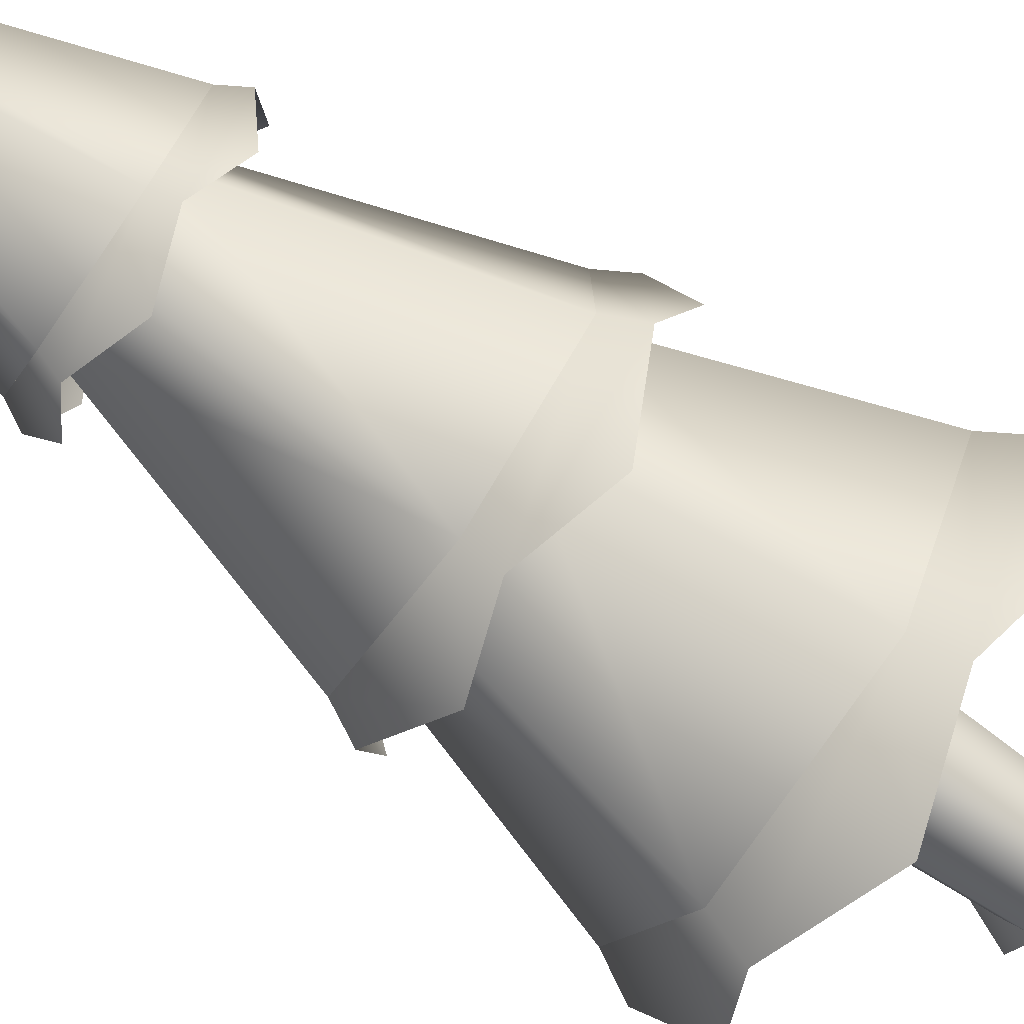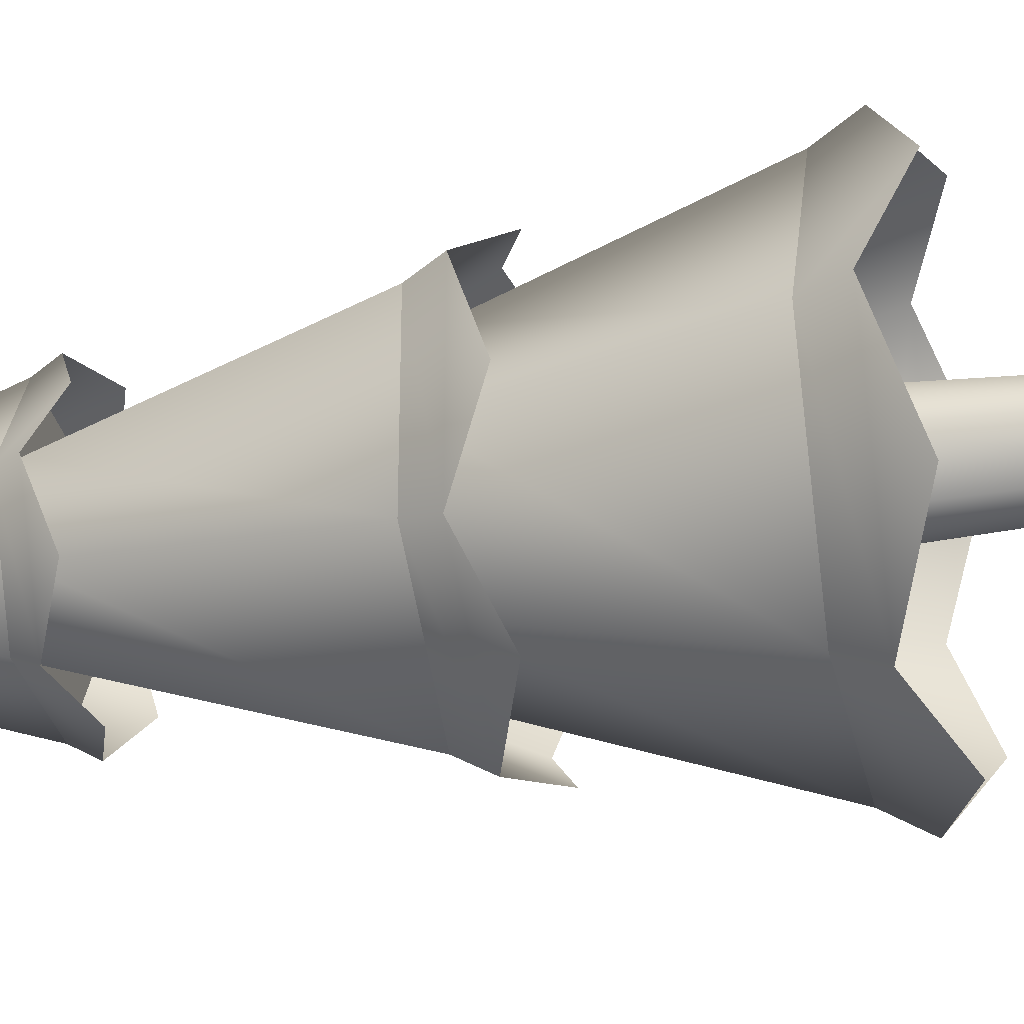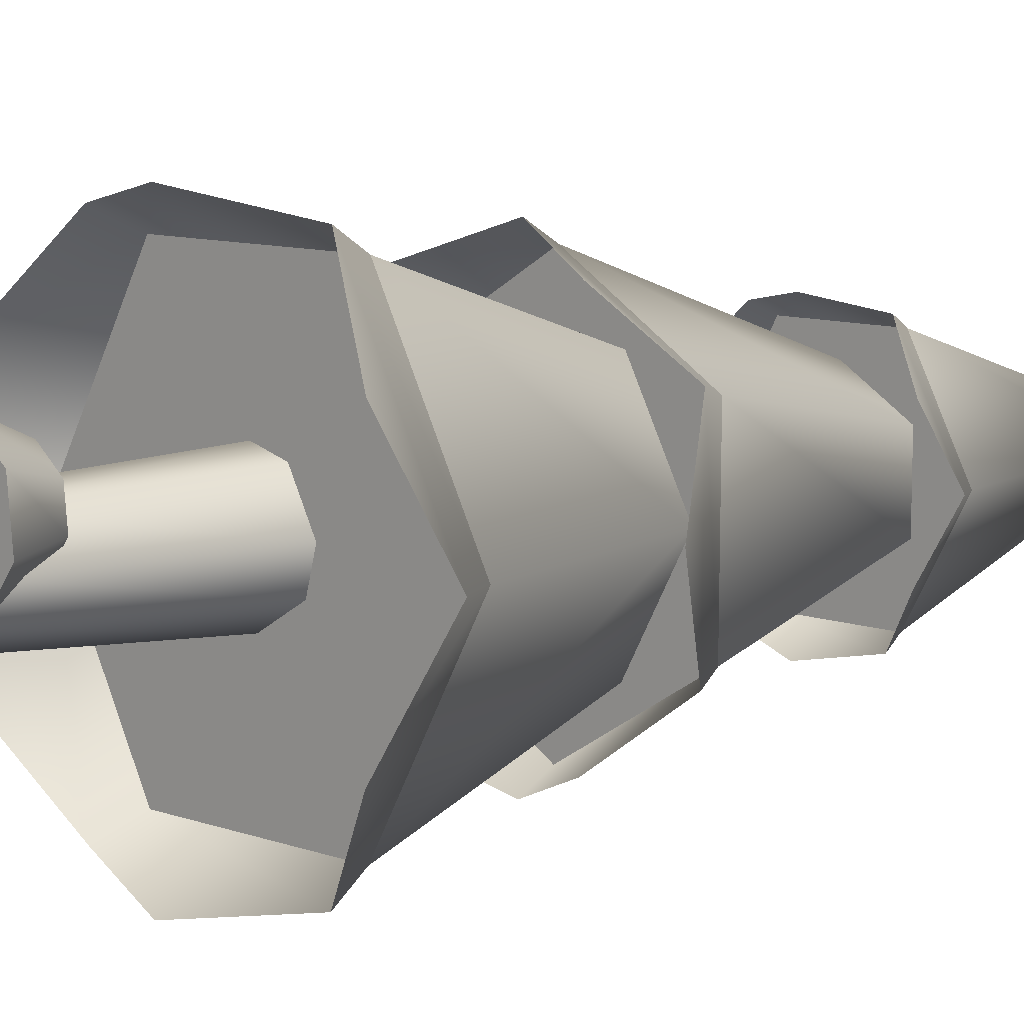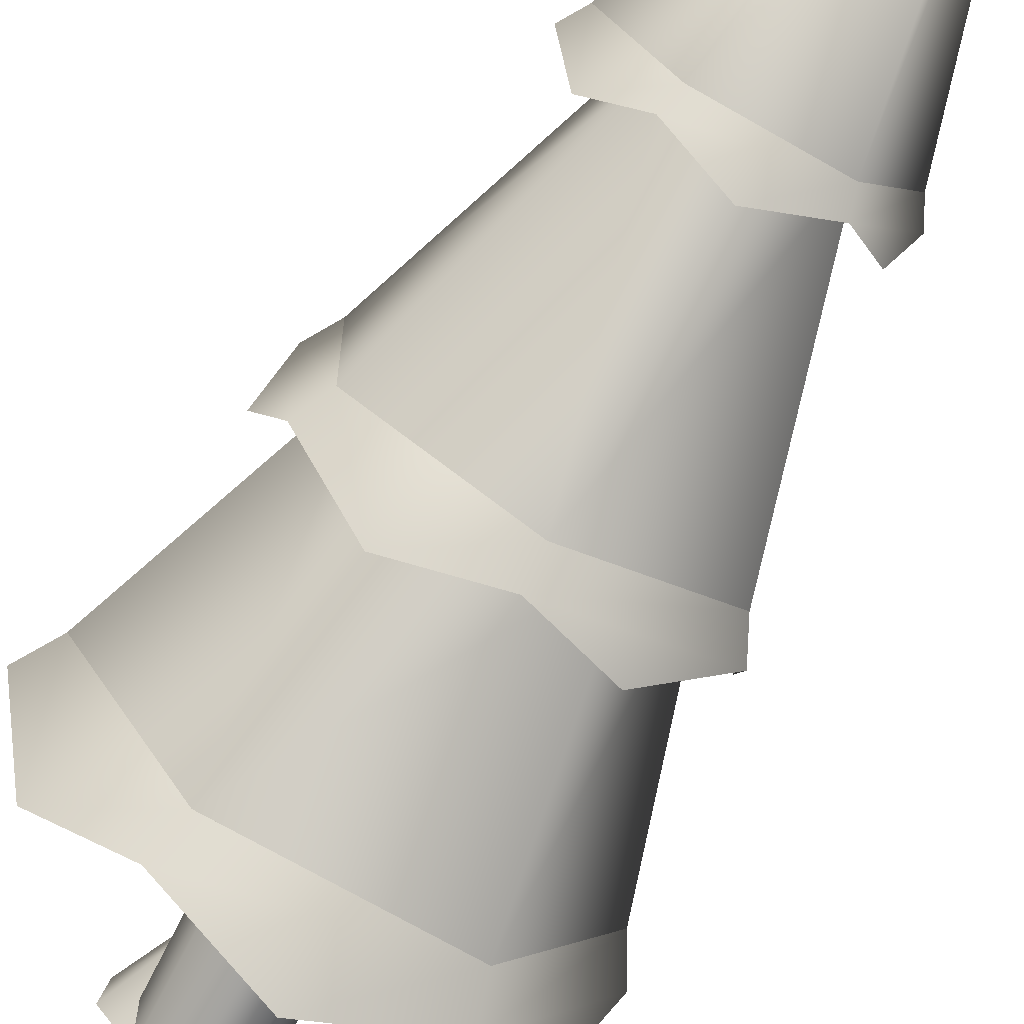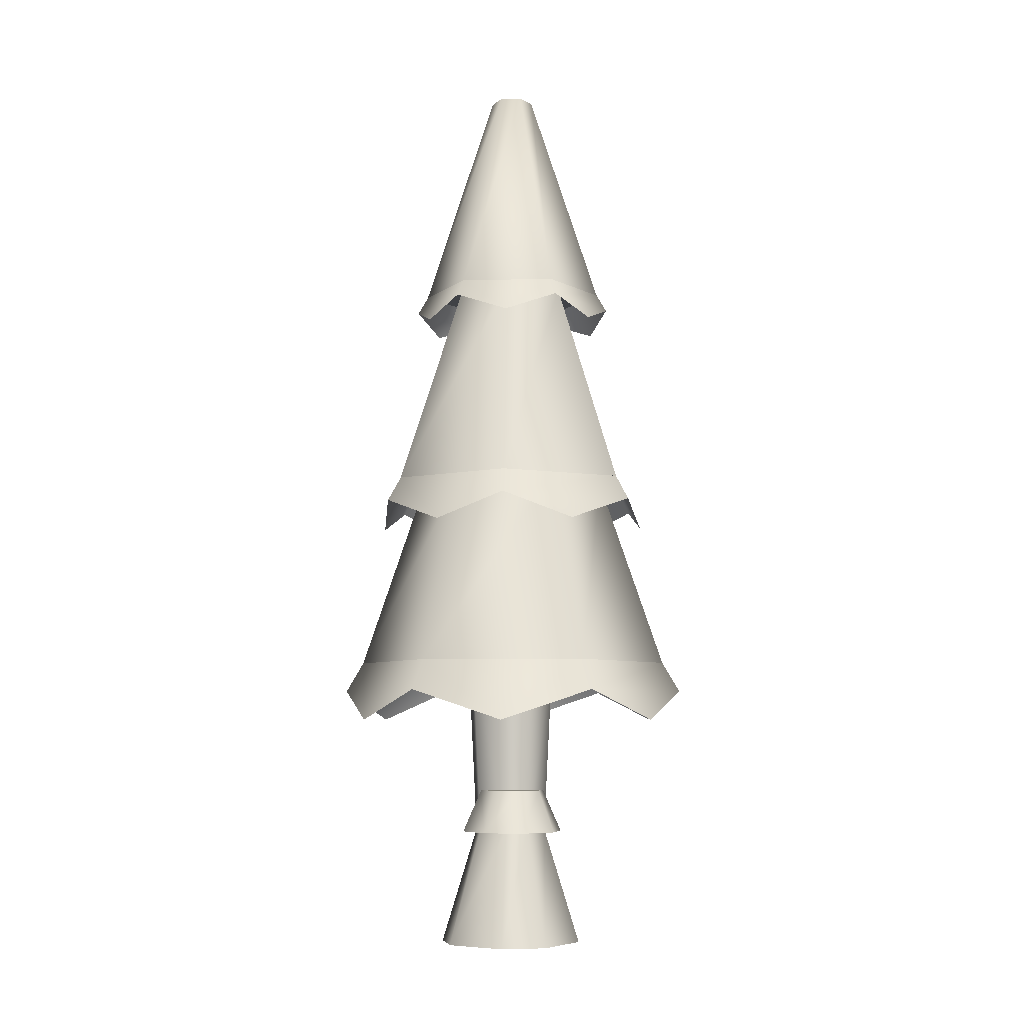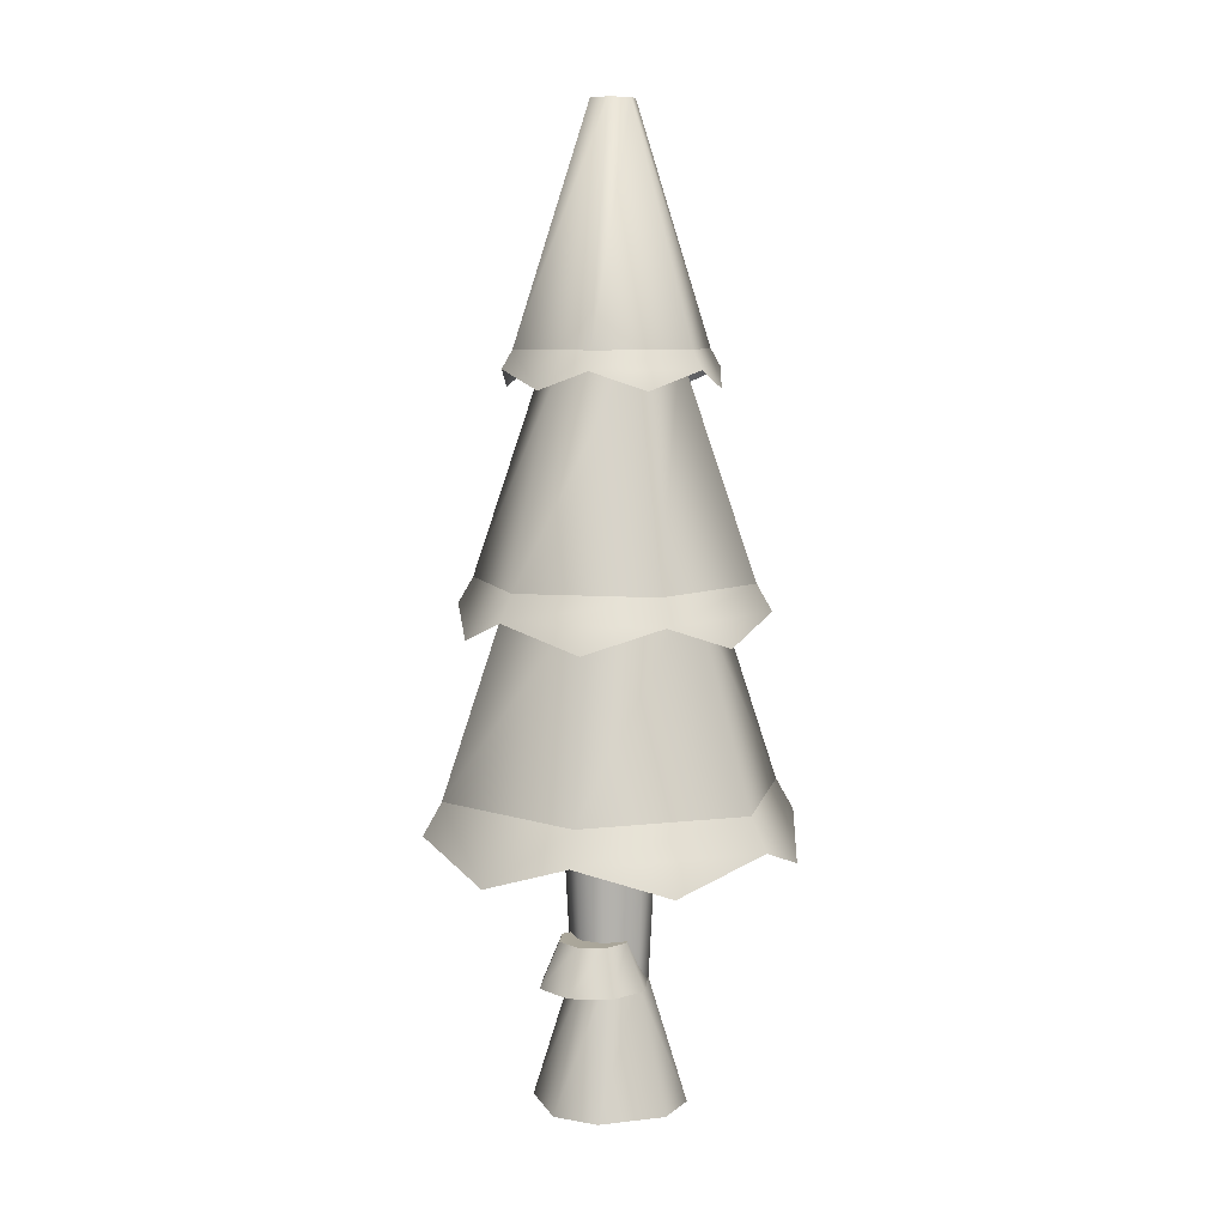
<metadata>
{"format":"obj","ext":"obj","renderer":"f3d","projection":"perspective","resolution":1024,"background":"white","views":[{"elev":-76.8,"azim":-124.4,"up":"+Z"},{"elev":-29.8,"azim":-78.1,"up":"+Z"},{"elev":7.5,"azim":46.9,"up":"+Z"},{"elev":-73.3,"azim":150.2,"up":"+Z"},{"elev":-6.4,"azim":4.4,"up":"+Y"},{"elev":7.8,"azim":42.5,"up":"+Y"}]}
</metadata>
<code>
o tree.046
v -5.754 -0.2823 -14.22
v -5.596 -0.2823 -14.13
v -5.789 -0.2823 -14.35
v -5.473 -0.2823 -14.17
v -5.7 -0.2823 -14.5
v -5.384 -0.2823 -14.33
v -5.577 -0.2823 -14.54
v -5.418 -0.2823 -14.45
v -5.591 0.0464 -14.23
v -5.67 0.0464 -14.28
v -5.688 0.0464 -14.34
v -5.529 0.0464 -14.25
v -5.485 0.0464 -14.33
v -5.502 0.0464 -14.39
v -5.582 0.0464 -14.44
v -5.643 0.0464 -14.42
v -5.481 0.5395 -14.41
v -5.58 0.5395 -14.46
v -5.658 0.5395 -14.44
v -5.593 0.5395 -14.21
v -5.691 0.5395 -14.26
v -5.46 0.5395 -14.33
v -5.515 0.5395 -14.23
v -5.713 0.5395 -14.34
v -5.621 0.1638 -14.18
v -5.665 0.1638 -14.24
v -5.55 0.1638 -14.17
v -5.494 0.1638 -14.22
v -5.657 0.1638 -14.31
v -5.486 0.1638 -14.29
v -5.601 0.1638 -14.35
v -5.53 0.1638 -14.34
v -5.647 0.04448 -14.14
v -5.536 0.04448 -14.12
v -5.716 0.04448 -14.22
v -5.703 0.04448 -14.34
v -5.449 0.04448 -14.19
v -5.615 0.04448 -14.4
v -5.435 0.04448 -14.3
v -5.504 0.04448 -14.39
v -6.034 0.5395 -14.34
v -5.813 0.5395 -14.73
v -5.849 1.083 -14.34
v -5.718 1.083 -14.57
v -5.351 0.5395 -13.95
v -5.804 0.5395 -13.95
v -5.446 1.083 -14.11
v -5.713 1.083 -14.11
v -5.13 0.5395 -14.35
v -5.315 1.083 -14.35
v -5.451 1.083 -14.58
v -5.361 0.5395 -14.74
v -5.71 1.667 -14.12
v -5.843 1.667 -14.34
v -5.611 2.279 -14.29
v -5.642 2.279 -14.34
v -5.553 2.279 -14.4
v -5.613 2.279 -14.39
v -5.454 1.667 -14.57
v -5.715 1.667 -14.57
v -5.321 1.667 -14.35
v -5.449 1.667 -14.12
v -5.522 2.279 -14.34
v -5.552 2.279 -14.29
v -5.578 1.083 -13.98
v -5.898 1.083 -14.16
v -5.58 1.667 -14.17
v -5.727 1.667 -14.26
v -5.262 1.083 -14.16
v -5.435 1.667 -14.26
v -5.903 1.083 -14.52
v -5.729 1.667 -14.43
v -5.586 1.083 -14.71
v -5.584 1.667 -14.51
v -5.266 1.083 -14.53
v -5.437 1.667 -14.43
v -5.999 0.37 -14.58
v -5.838 0.4547 -14.77
v -6.084 0.4547 -14.34
v -5.08 0.4547 -14.35
v -5.171 0.37 -14.59
v -5.336 0.4547 -14.78
v -5.588 0.37 -14.82
v -5.828 0.4547 -13.91
v -5.993 0.37 -14.1
v -5.166 0.37 -14.11
v -5.326 0.4547 -13.91
v -5.576 0.37 -13.87
v -5.194 0.9452 -14.35
v -5.226 1.014 -14.14
v -5.231 1.014 -14.55
v -5.577 1.014 -13.93
v -5.772 0.9452 -14
v -5.933 1.014 -14.13
v -5.78 0.9452 -14.68
v -5.587 1.014 -14.75
v -5.938 1.014 -14.54
v -5.392 0.9452 -14.68
v -5.97 0.9452 -14.34
v -5.384 0.9452 -14.01
v -5.293 1.618 -14.35
v -5.345 1.569 -14.48
v -5.44 1.618 -14.6
v -5.585 1.569 -14.62
v -5.73 1.618 -14.59
v -5.434 1.618 -14.09
v -5.579 1.569 -14.07
v -5.724 1.618 -14.09
v -5.822 1.569 -14.48
v -5.871 1.618 -14.34
v -5.342 1.569 -14.21
v -5.819 1.569 -14.2
f 3 2 1
f 2 3 4
f 4 3 5
f 4 5 6
f 6 5 7
f 6 7 8
f 9 1 2
f 1 9 10
f 11 1 10
f 1 11 3
f 12 2 4
f 2 12 9
f 13 4 6
f 4 13 12
f 7 14 8
f 14 7 15
f 11 5 3
f 5 11 16
f 8 13 6
f 13 8 14
f 7 16 15
f 16 7 5
f 14 18 17
f 18 14 15
f 16 18 15
f 18 16 19
f 21 9 20
f 9 21 10
f 22 12 13
f 12 22 23
f 21 11 10
f 11 21 24
f 13 17 22
f 17 13 14
f 20 12 23
f 12 20 9
f 24 16 11
f 16 24 19
f 27 26 25
f 26 27 28
f 26 28 29
f 29 28 30
f 29 30 31
f 31 30 32
f 35 34 33
f 34 35 36
f 34 36 37
f 37 36 38
f 37 38 39
f 39 38 40
f 27 33 34
f 33 27 25
f 29 38 36
f 38 29 31
f 40 31 32
f 31 40 38
f 28 34 37
f 34 28 27
f 26 36 35
f 36 26 29
f 30 37 39
f 37 30 28
f 26 33 25
f 33 26 35
f 40 30 39
f 30 40 32
f 43 42 41
f 42 43 44
f 47 46 45
f 46 47 48
f 50 45 49
f 45 50 47
f 48 41 46
f 41 48 43
f 52 44 51
f 44 52 42
f 52 50 49
f 50 52 51
f 41 45 46
f 45 41 42
f 45 42 49
f 49 42 52
f 55 54 53
f 54 55 56
f 59 58 57
f 58 59 60
f 63 62 61
f 62 63 64
f 64 53 62
f 53 64 55
f 64 56 55
f 56 64 58
f 58 64 63
f 58 63 57
f 59 63 61
f 63 59 57
f 54 62 53
f 62 54 60
f 62 60 61
f 61 60 59
f 56 60 54
f 60 56 58
f 67 66 65
f 66 67 68
f 70 65 69
f 65 70 67
f 68 71 66
f 71 68 72
f 72 73 71
f 73 72 74
f 71 65 66
f 65 71 69
f 69 71 73
f 69 73 75
f 76 69 75
f 69 76 70
f 73 76 75
f 76 73 74
f 79 78 77
f 78 79 41
f 78 41 42
f 77 78 79
f 41 79 78
f 42 41 78
f 81 49 80
f 49 81 52
f 52 81 82
f 80 49 81
f 52 81 49
f 82 81 52
f 82 42 52
f 42 82 83
f 42 83 78
f 52 42 82
f 83 82 42
f 78 83 42
f 46 85 84
f 85 46 41
f 85 41 79
f 84 85 46
f 41 46 85
f 79 41 85
f 80 87 86
f 87 80 49
f 87 49 45
f 86 87 80
f 49 80 87
f 45 49 87
f 45 88 87
f 88 45 46
f 88 46 84
f 87 88 45
f 46 45 88
f 84 46 88
f 91 90 89
f 90 91 75
f 90 75 69
f 89 90 91
f 75 91 90
f 69 75 90
f 65 93 92
f 93 65 66
f 93 66 94
f 92 93 65
f 66 65 93
f 94 66 93
f 97 96 95
f 96 97 71
f 96 71 73
f 95 96 97
f 71 97 96
f 73 71 96
f 98 75 91
f 75 98 73
f 73 98 96
f 91 75 98
f 73 98 75
f 96 98 73
f 94 97 99
f 97 94 66
f 97 66 71
f 99 97 94
f 66 94 97
f 71 66 97
f 90 92 100
f 92 90 69
f 92 69 65
f 100 92 90
f 69 90 92
f 65 69 92
f 102 61 101
f 61 102 59
f 59 102 103
f 101 61 102
f 59 102 61
f 103 102 59
f 103 60 59
f 60 103 104
f 60 104 105
f 59 60 103
f 104 103 60
f 105 104 60
f 62 107 106
f 107 62 53
f 107 53 108
f 106 107 62
f 53 62 107
f 108 53 107
f 110 105 109
f 105 110 54
f 105 54 60
f 109 105 110
f 54 110 105
f 60 54 105
f 101 106 111
f 106 101 61
f 106 61 62
f 111 106 101
f 61 101 106
f 62 61 106
f 53 112 108
f 112 53 54
f 112 54 110
f 108 112 53
f 54 53 112
f 110 54 112
f 3 2 1
f 2 3 4
f 4 3 5
f 4 5 6
f 6 5 7
f 6 7 8
f 9 1 2
f 1 9 10
f 11 1 10
f 1 11 3
f 12 2 4
f 2 12 9
f 13 4 6
f 4 13 12
f 7 14 8
f 14 7 15
f 11 5 3
f 5 11 16
f 8 13 6
f 13 8 14
f 7 16 15
f 16 7 5
f 14 18 17
f 18 14 15
f 16 18 15
f 18 16 19
f 21 9 20
f 9 21 10
f 22 12 13
f 12 22 23
f 21 11 10
f 11 21 24
f 13 17 22
f 17 13 14
f 20 12 23
f 12 20 9
f 24 16 11
f 16 24 19
f 27 26 25
f 26 27 28
f 26 28 29
f 29 28 30
f 29 30 31
f 31 30 32
f 35 34 33
f 34 35 36
f 34 36 37
f 37 36 38
f 37 38 39
f 39 38 40
f 27 33 34
f 33 27 25
f 29 38 36
f 38 29 31
f 40 31 32
f 31 40 38
f 28 34 37
f 34 28 27
f 26 36 35
f 36 26 29
f 30 37 39
f 37 30 28
f 26 33 25
f 33 26 35
f 40 30 39
f 30 40 32
f 43 42 41
f 42 43 44
f 47 46 45
f 46 47 48
f 50 45 49
f 45 50 47
f 48 41 46
f 41 48 43
f 52 44 51
f 44 52 42
f 52 50 49
f 50 52 51
f 41 45 46
f 45 41 42
f 45 42 49
f 49 42 52
f 55 54 53
f 54 55 56
f 59 58 57
f 58 59 60
f 63 62 61
f 62 63 64
f 64 53 62
f 53 64 55
f 64 56 55
f 56 64 58
f 58 64 63
f 58 63 57
f 59 63 61
f 63 59 57
f 54 62 53
f 62 54 60
f 62 60 61
f 61 60 59
f 56 60 54
f 60 56 58
f 67 66 65
f 66 67 68
f 70 65 69
f 65 70 67
f 68 71 66
f 71 68 72
f 72 73 71
f 73 72 74
f 71 65 66
f 65 71 69
f 69 71 73
f 69 73 75
f 76 69 75
f 69 76 70
f 73 76 75
f 76 73 74
f 79 78 77
f 78 79 41
f 78 41 42
f 77 78 79
f 41 79 78
f 42 41 78
f 81 49 80
f 49 81 52
f 52 81 82
f 80 49 81
f 52 81 49
f 82 81 52
f 82 42 52
f 42 82 83
f 42 83 78
f 52 42 82
f 83 82 42
f 78 83 42
f 46 85 84
f 85 46 41
f 85 41 79
f 84 85 46
f 41 46 85
f 79 41 85
f 80 87 86
f 87 80 49
f 87 49 45
f 86 87 80
f 49 80 87
f 45 49 87
f 45 88 87
f 88 45 46
f 88 46 84
f 87 88 45
f 46 45 88
f 84 46 88
f 91 90 89
f 90 91 75
f 90 75 69
f 89 90 91
f 75 91 90
f 69 75 90
f 65 93 92
f 93 65 66
f 93 66 94
f 92 93 65
f 66 65 93
f 94 66 93
f 97 96 95
f 96 97 71
f 96 71 73
f 95 96 97
f 71 97 96
f 73 71 96
f 98 75 91
f 75 98 73
f 73 98 96
f 91 75 98
f 73 98 75
f 96 98 73
f 94 97 99
f 97 94 66
f 97 66 71
f 99 97 94
f 66 94 97
f 71 66 97
f 90 92 100
f 92 90 69
f 92 69 65
f 100 92 90
f 69 90 92
f 65 69 92
f 102 61 101
f 61 102 59
f 59 102 103
f 101 61 102
f 59 102 61
f 103 102 59
f 103 60 59
f 60 103 104
f 60 104 105
f 59 60 103
f 104 103 60
f 105 104 60
f 62 107 106
f 107 62 53
f 107 53 108
f 106 107 62
f 53 62 107
f 108 53 107
f 110 105 109
f 105 110 54
f 105 54 60
f 109 105 110
f 54 110 105
f 60 54 105
f 101 106 111
f 106 101 61
f 106 61 62
f 111 106 101
f 61 101 106
f 62 61 106
f 53 112 108
f 112 53 54
f 112 54 110
f 108 112 53
f 54 53 112
f 110 54 112

</code>
